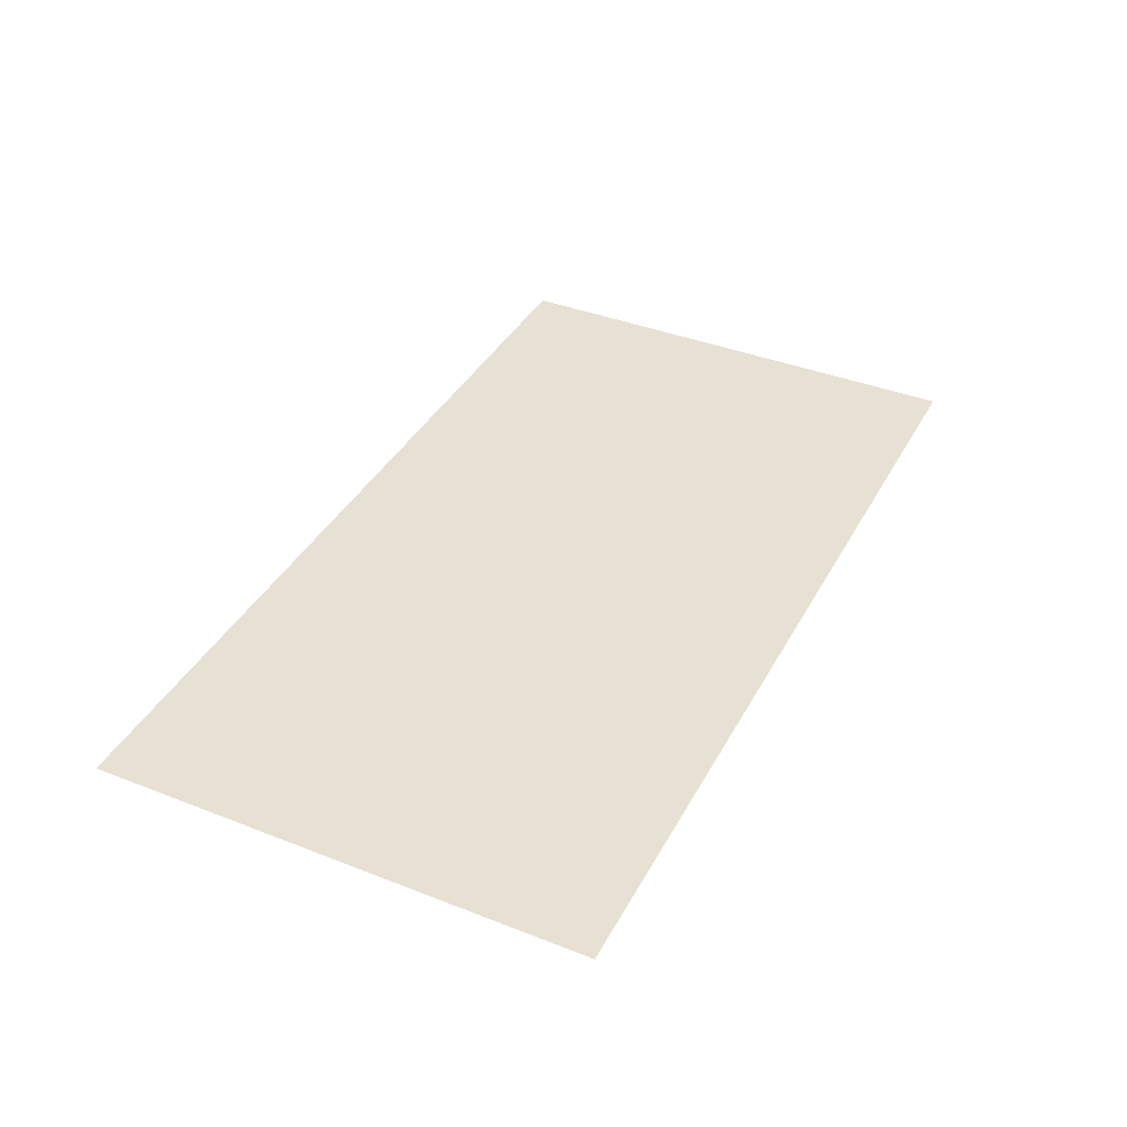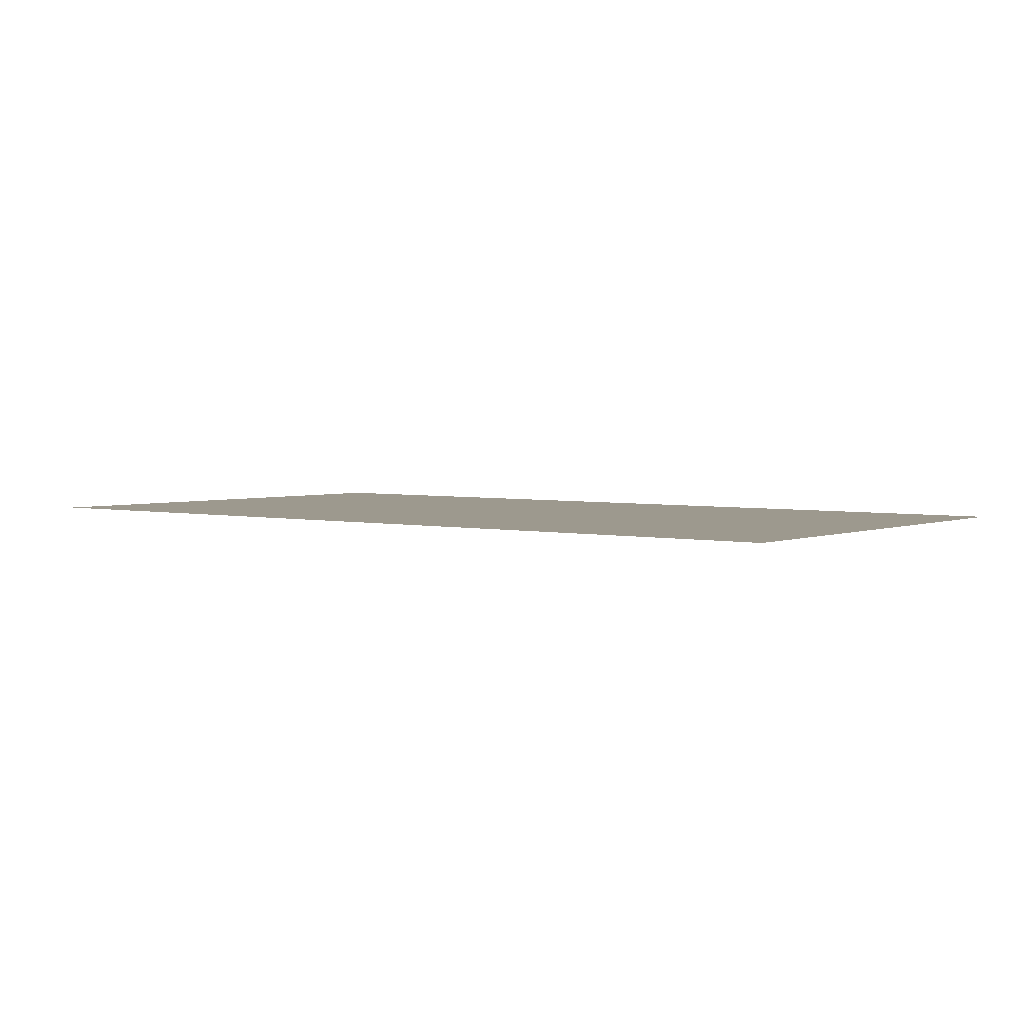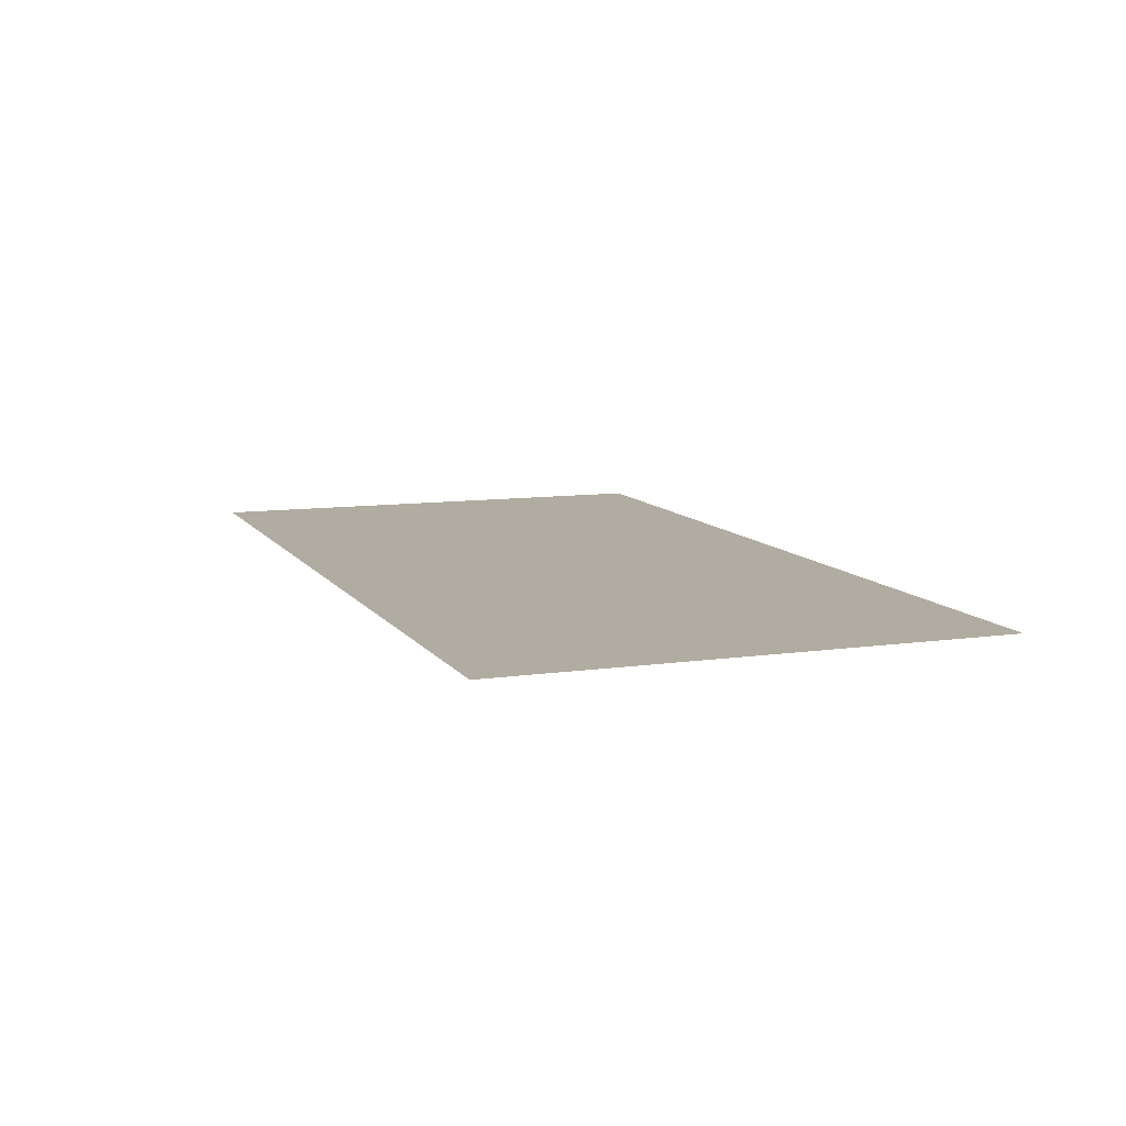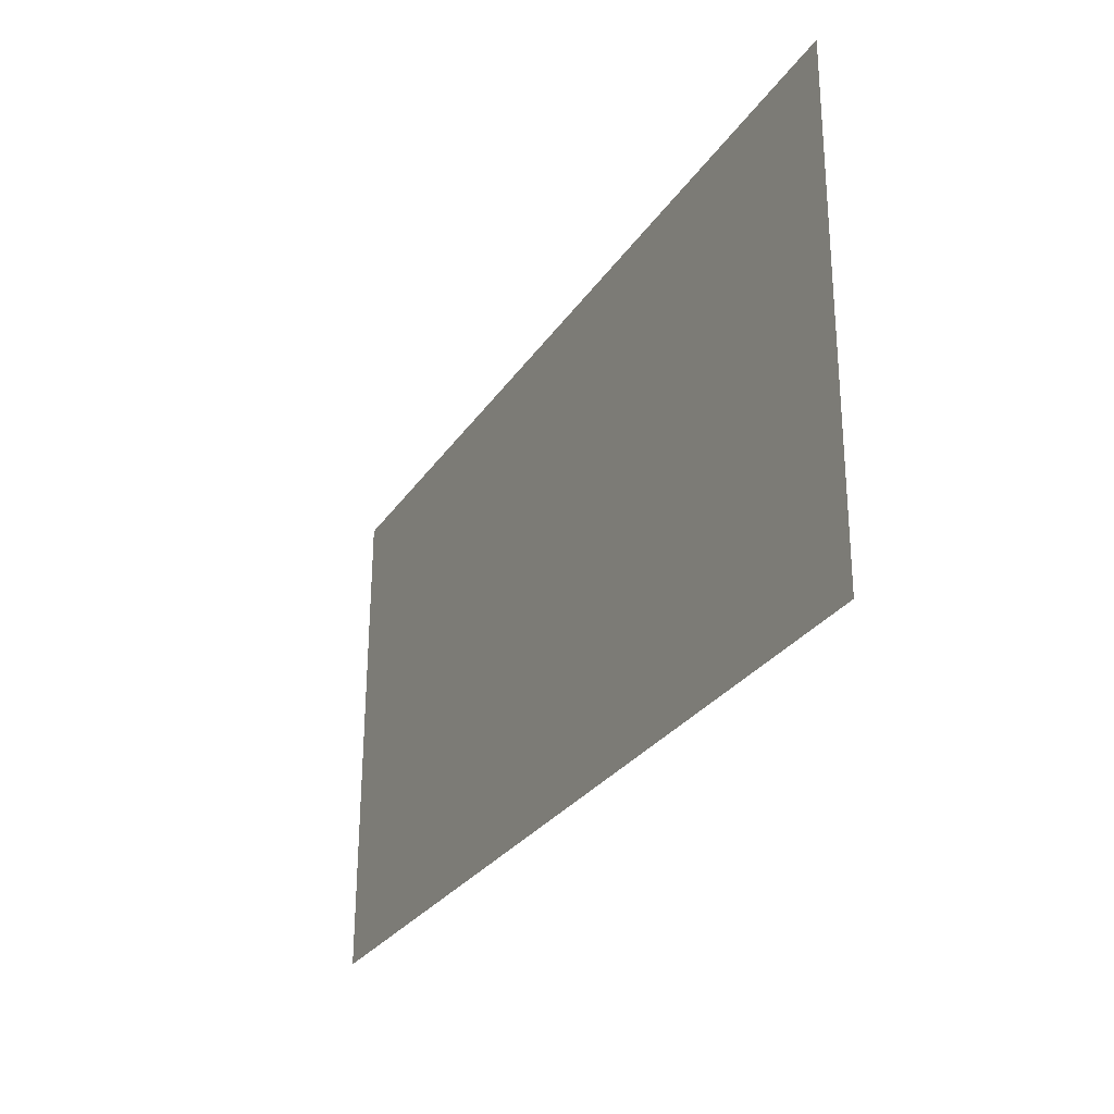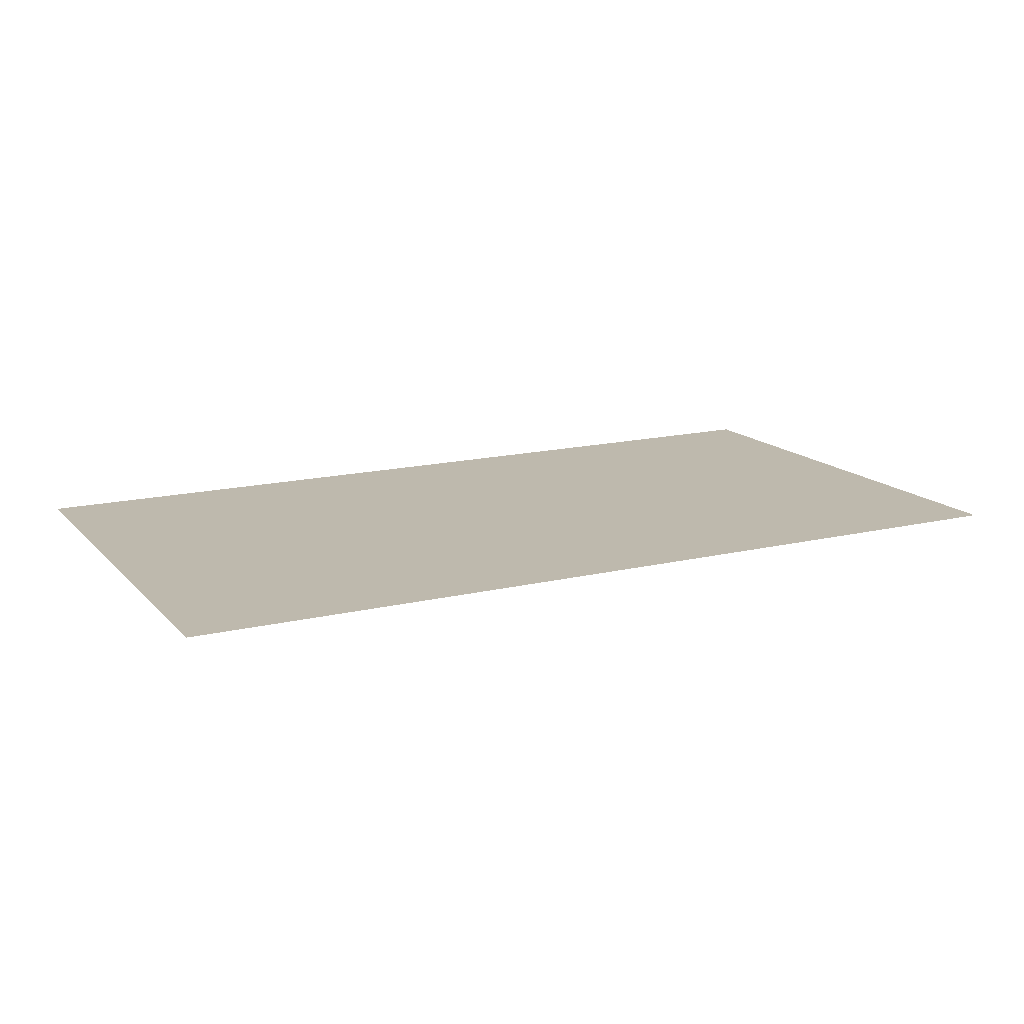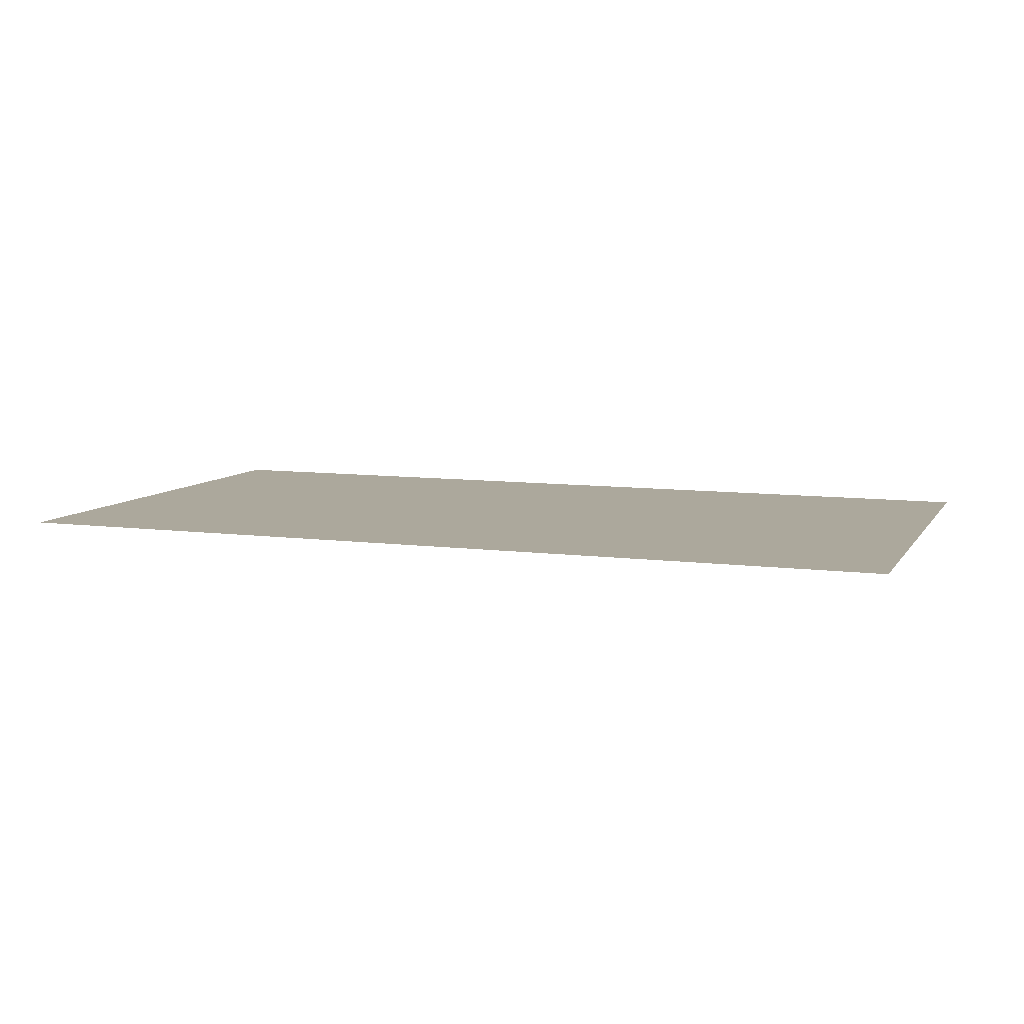
<metadata>
{"format":"obj","ext":"obj","renderer":"f3d","projection":"perspective","resolution":1024,"background":"white","views":[{"elev":38.7,"azim":-64.0,"up":"+Z"},{"elev":3.4,"azim":-143.5,"up":"+Z"},{"elev":10.2,"azim":-110.9,"up":"+Z"},{"elev":-28.2,"azim":-116.9,"up":"+Y"},{"elev":15.4,"azim":153.1,"up":"+Z"},{"elev":8.6,"azim":-160.4,"up":"+Z"}]}
</metadata>
<code>
v -155 441 558
v 245 441 558
v 245 0 556
v -556 0 556
v -556 441 558
v -155 0 556
v -155 0 556
v -556 441 558
v -155 441 558
v -155 0 556
v -155 441 558
v 245 0 556
f 1 2 3
f 4 5 6
f 7 8 9
f 10 11 12

</code>
